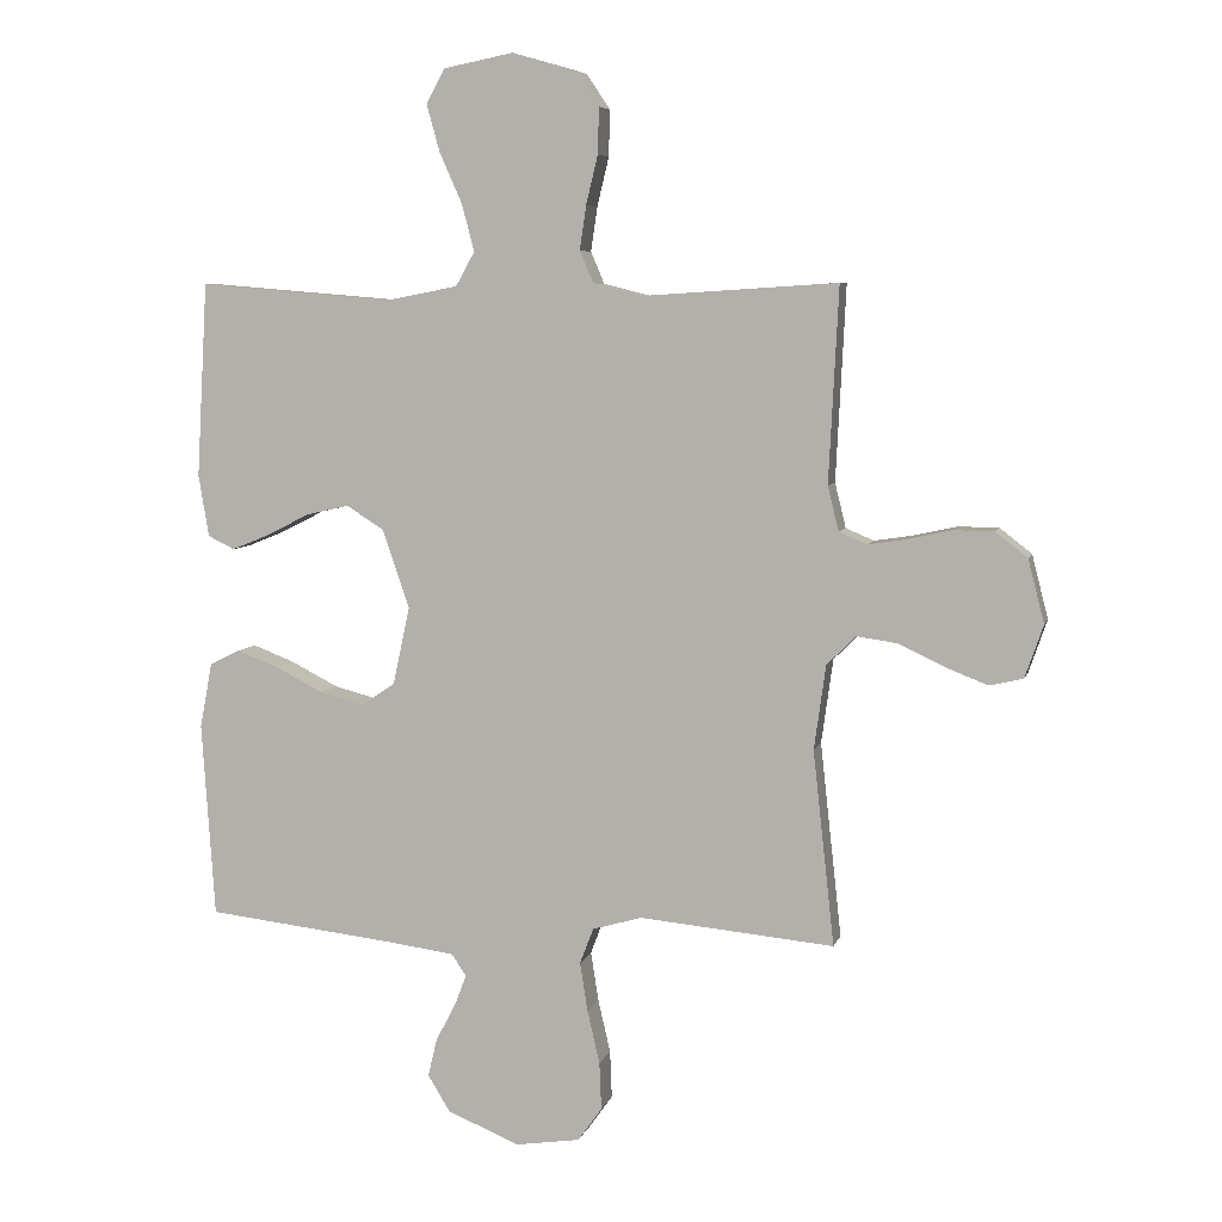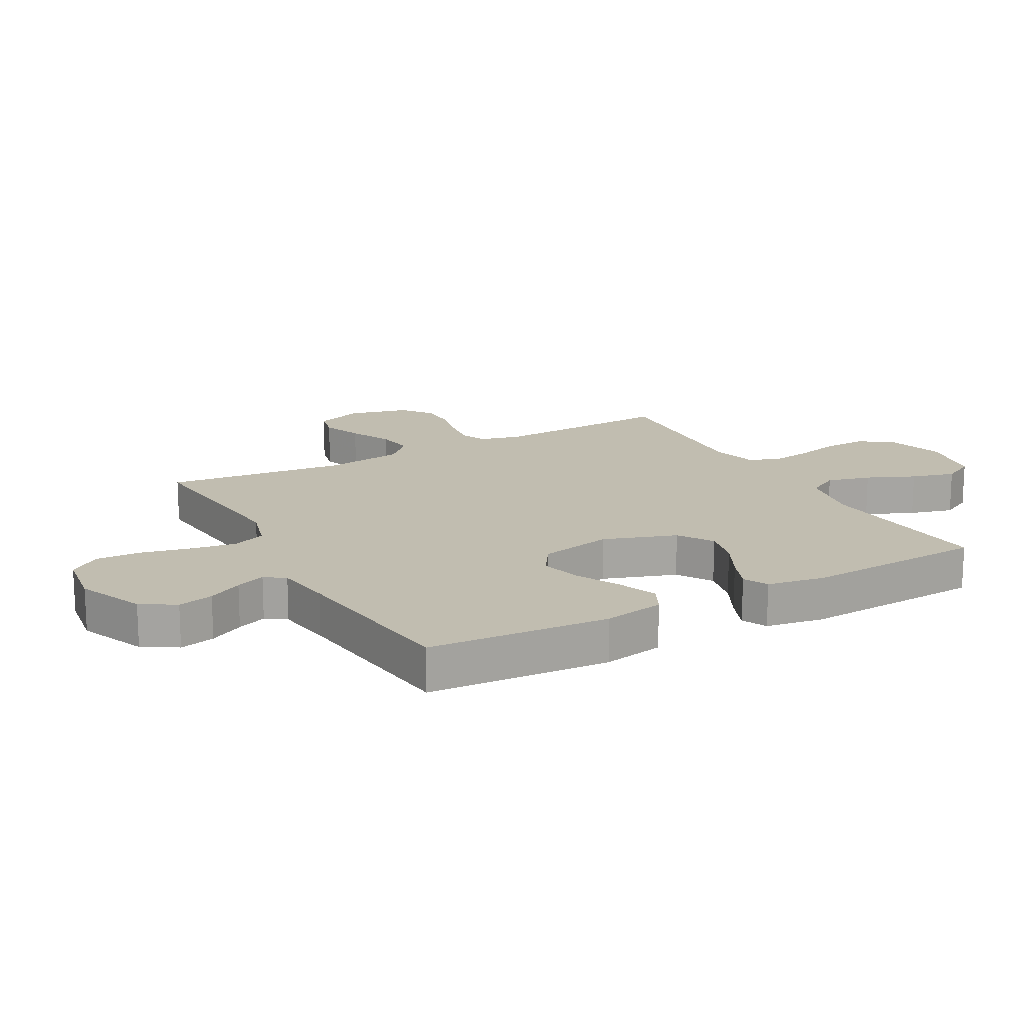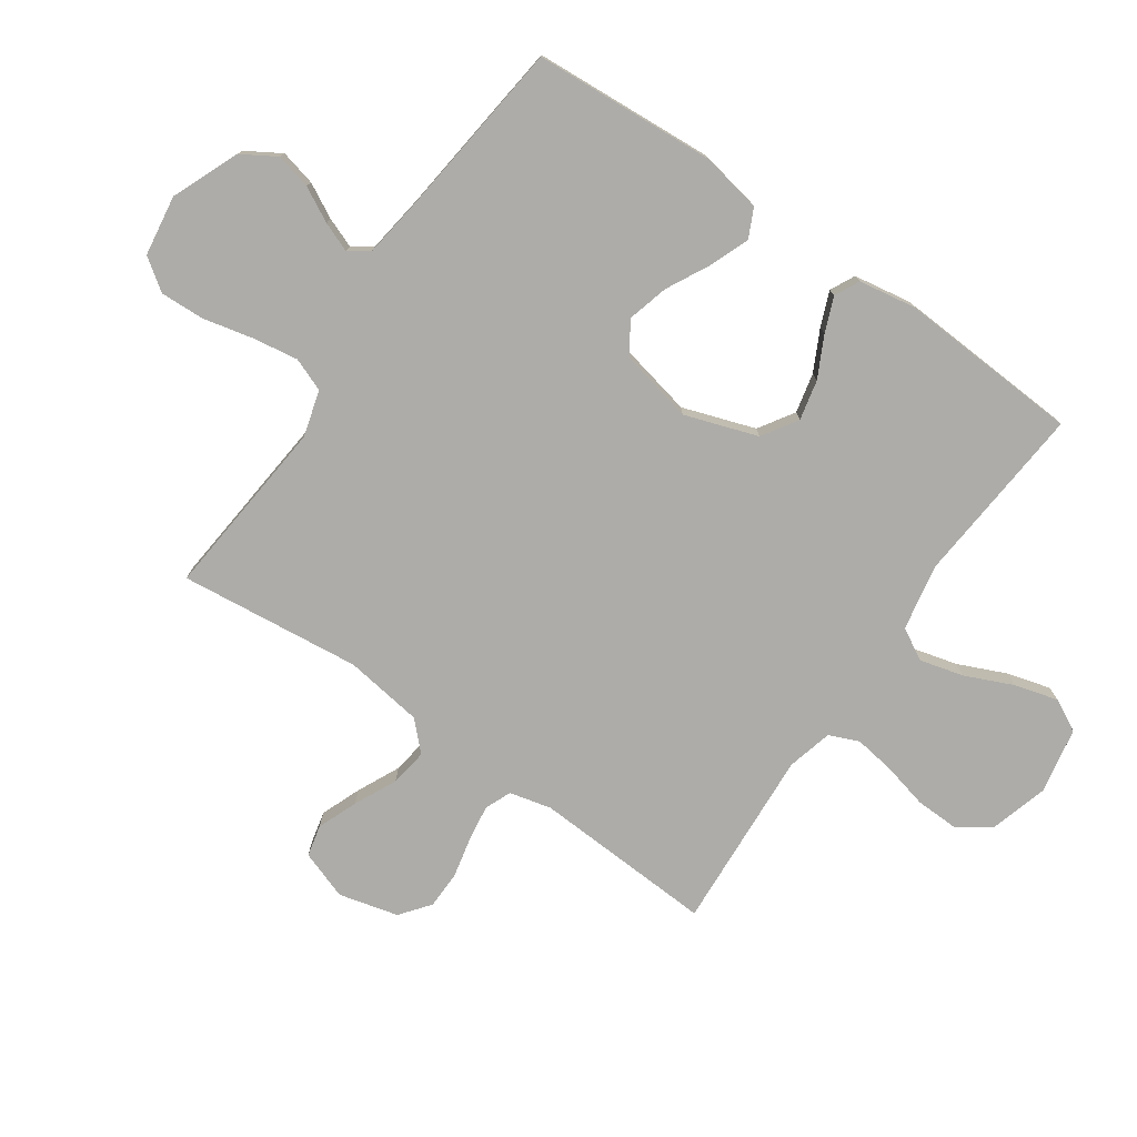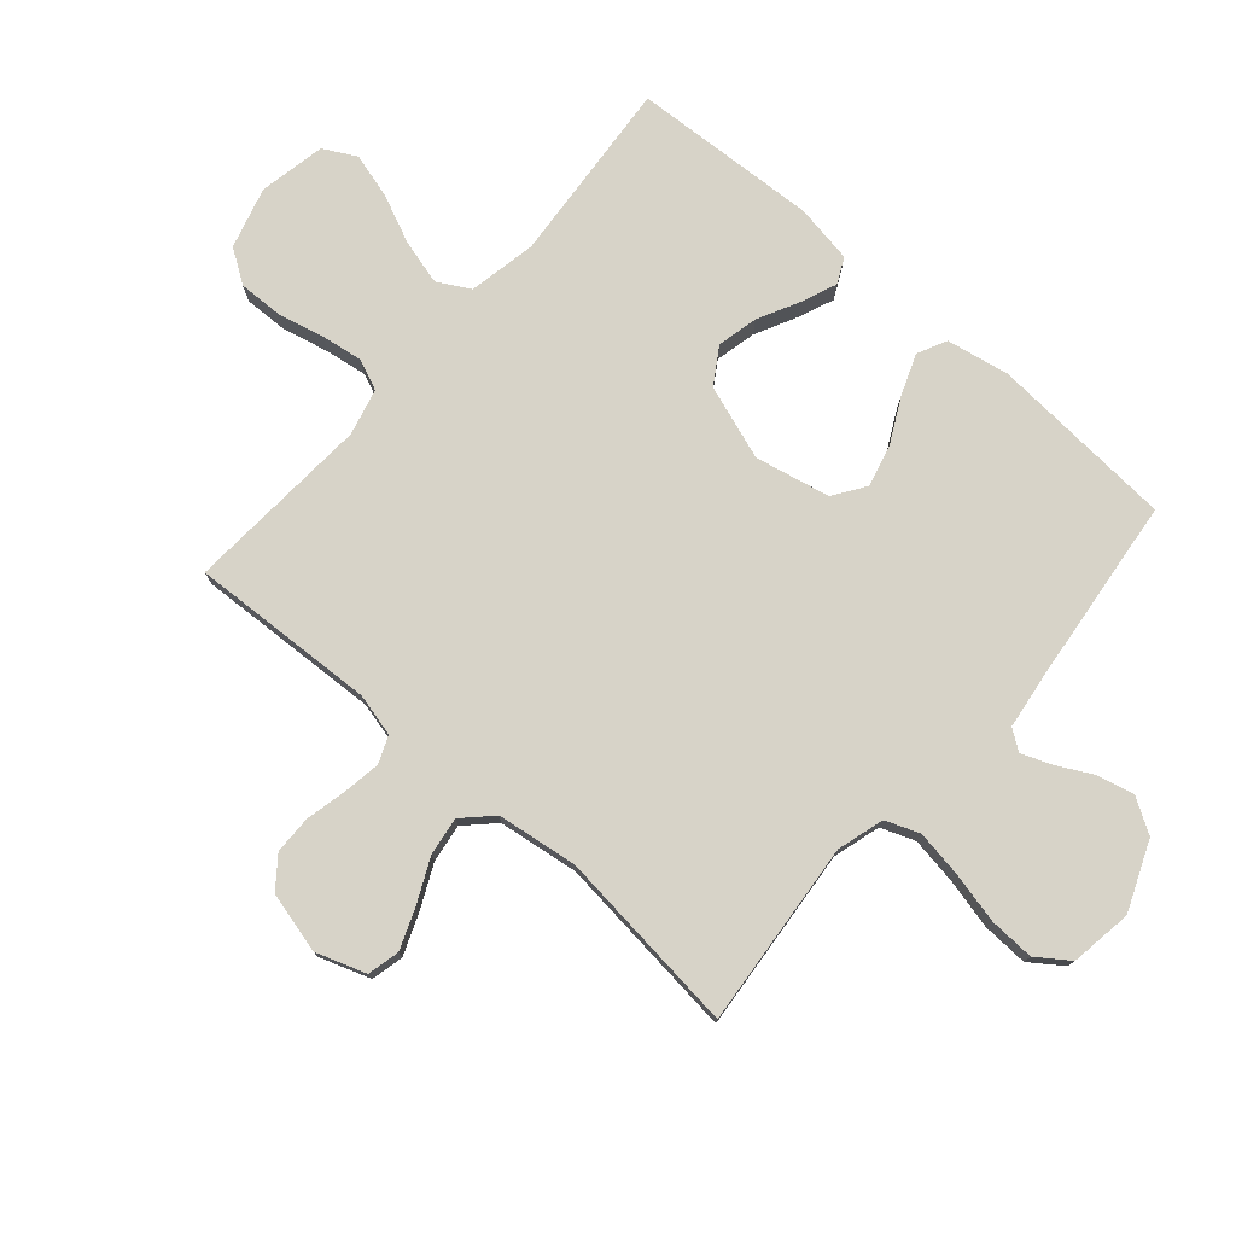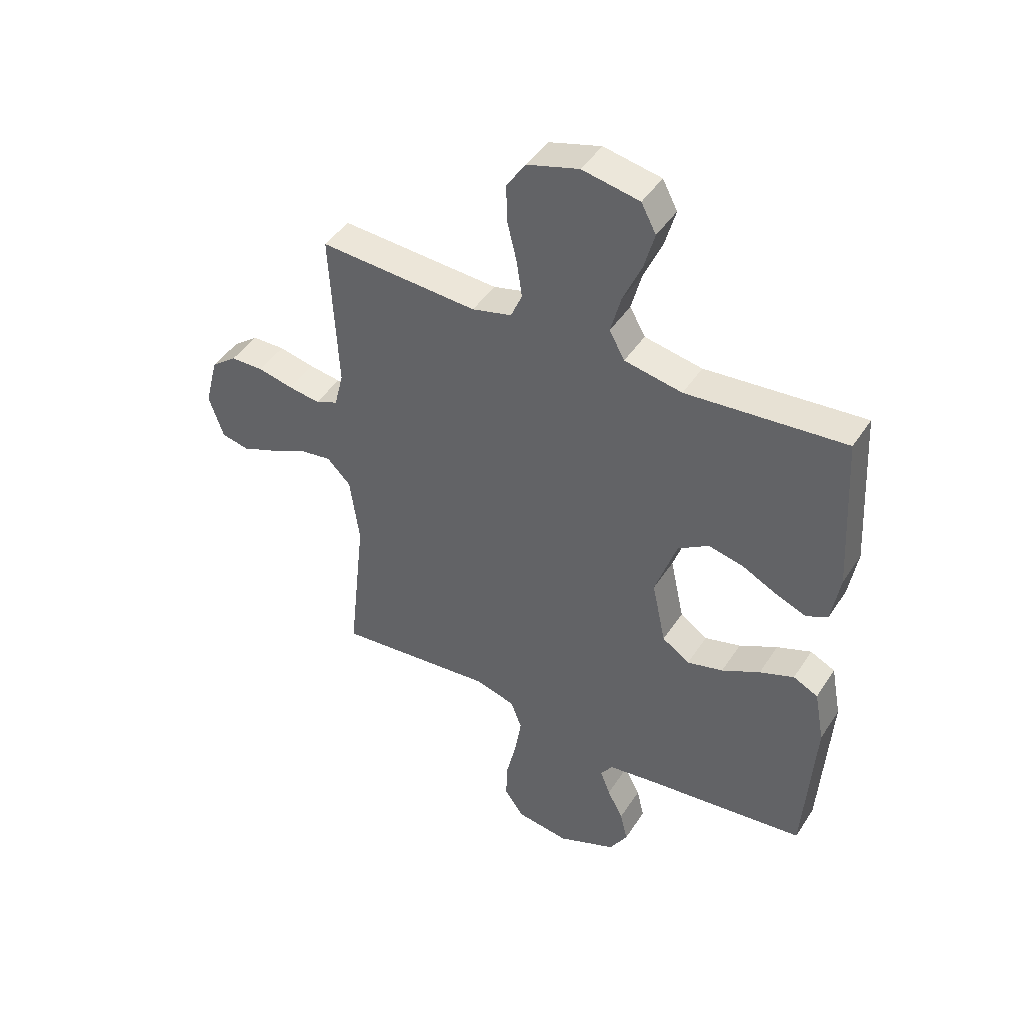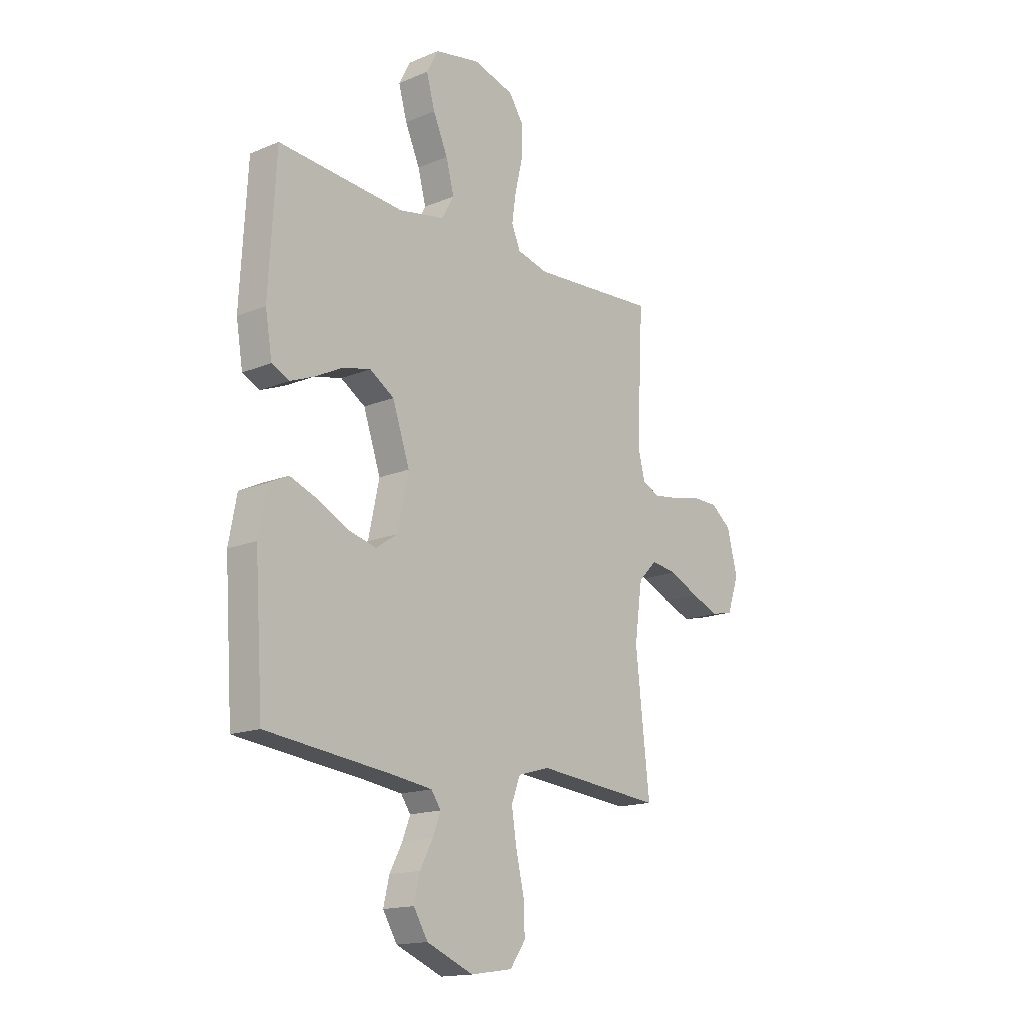
<metadata>
{"format":"obj","ext":"obj","renderer":"f3d","projection":"perspective","resolution":1024,"background":"white","views":[{"elev":6.4,"azim":13.6,"up":"+Z"},{"elev":16.7,"azim":-118.9,"up":"+Y"},{"elev":-76.7,"azim":-124.8,"up":"+Y"},{"elev":76.8,"azim":131.1,"up":"+Y"},{"elev":44.6,"azim":-149.1,"up":"+Z"},{"elev":-16.0,"azim":-49.4,"up":"+Z"}]}
</metadata>
<code>
v -0.5 0.07 -0.5
v -0.52 0.07 -0.2
v -0.501 0.07 -0.099
v -0.454 0.07 -0.076
v -0.389 0.07 -0.101
v -0.317 0.07 -0.138
v -0.249 0.07 -0.156
v -0.197 0.07 -0.121
v -0.171 0.07 0
v -0.212 0.07 0.12
v -0.27 0.07 0.157
v -0.336 0.07 0.142
v -0.403 0.07 0.108
v -0.46 0.07 0.085
v -0.501 0.07 0.105
v -0.517 0.07 0.2
v -0.5 0.07 0.5
v -0.2 0.07 0.475
v -0.091 0.07 0.496
v -0.062 0.07 0.548
v -0.081 0.07 0.62
v -0.116 0.07 0.699
v -0.136 0.07 0.771
v -0.108 0.07 0.824
v 0 0.07 0.845
v 0.098 0.07 0.817
v 0.134 0.07 0.763
v 0.132 0.07 0.692
v 0.114 0.07 0.617
v 0.104 0.07 0.549
v 0.125 0.07 0.5
v 0.2 0.07 0.481
v 0.5 0.07 0.5
v 0.485 0.07 0.2
v 0.502 0.07 0.131
v 0.545 0.07 0.113
v 0.605 0.07 0.122
v 0.672 0.07 0.137
v 0.734 0.07 0.136
v 0.783 0.07 0.098
v 0.808 0.07 0
v 0.78 0.07 -0.081
v 0.728 0.07 -0.093
v 0.662 0.07 -0.067
v 0.592 0.07 -0.034
v 0.53 0.07 -0.025
v 0.485 0.07 -0.07
v 0.467 0.07 -0.2
v 0.5 0.07 -0.5
v 0.2 0.07 -0.472
v 0.124 0.07 -0.494
v 0.103 0.07 -0.549
v 0.115 0.07 -0.625
v 0.134 0.07 -0.707
v 0.137 0.07 -0.78
v 0.1 0.07 -0.832
v 0 0.07 -0.847
v -0.111 0.07 -0.801
v -0.145 0.07 -0.745
v -0.131 0.07 -0.686
v -0.101 0.07 -0.629
v -0.082 0.07 -0.58
v -0.105 0.07 -0.547
v -0.2 0.07 -0.534
v -0.5 0 -0.5
v -0.52 0 -0.2
v -0.501 0 -0.099
v -0.454 0 -0.076
v -0.389 0 -0.101
v -0.317 0 -0.138
v -0.249 0 -0.156
v -0.197 0 -0.121
v -0.171 0 0
v -0.212 0 0.12
v -0.27 0 0.157
v -0.336 0 0.142
v -0.403 0 0.108
v -0.46 0 0.085
v -0.501 0 0.105
v -0.517 0 0.2
v -0.5 0 0.5
v -0.2 0 0.475
v -0.091 0 0.496
v -0.062 0 0.548
v -0.081 0 0.62
v -0.116 0 0.699
v -0.136 0 0.771
v -0.108 0 0.824
v 0 0 0.845
v 0.098 0 0.817
v 0.134 0 0.763
v 0.132 0 0.692
v 0.114 0 0.617
v 0.104 0 0.549
v 0.125 0 0.5
v 0.2 0 0.481
v 0.5 0 0.5
v 0.485 0 0.2
v 0.502 0 0.131
v 0.545 0 0.113
v 0.605 0 0.122
v 0.672 0 0.137
v 0.734 0 0.136
v 0.783 0 0.098
v 0.808 0 0
v 0.78 0 -0.081
v 0.728 0 -0.093
v 0.662 0 -0.067
v 0.592 0 -0.034
v 0.53 0 -0.025
v 0.485 0 -0.07
v 0.467 0 -0.2
v 0.5 0 -0.5
v 0.2 0 -0.472
v 0.124 0 -0.494
v 0.103 0 -0.549
v 0.115 0 -0.625
v 0.134 0 -0.707
v 0.137 0 -0.78
v 0.1 0 -0.832
v 0 0 -0.847
v -0.111 0 -0.801
v -0.145 0 -0.745
v -0.131 0 -0.686
v -0.101 0 -0.629
v -0.082 0 -0.58
v -0.105 0 -0.547
v -0.2 0 -0.534
f 59 60 61
f 58 59 61
f 57 58 61
f 56 57 61
f 55 56 61
f 54 55 61
f 53 54 61
f 52 53 61 62
f 51 52 62 63
f 48 49 50
f 51 63 64
f 50 51 64
f 48 50 64
f 47 48 64
f 43 44 45
f 42 43 45
f 41 42 45
f 40 41 45
f 39 40 45
f 38 39 45
f 37 38 45
f 36 37 45 46
f 47 64 1
f 46 47 1
f 36 46 1
f 35 36 1
f 27 28 29
f 26 27 29
f 25 26 29
f 24 25 29
f 23 24 29
f 22 23 29
f 21 22 29
f 20 21 29 30
f 19 20 30 31
f 16 17 18
f 15 16 18
f 14 15 18
f 13 14 18
f 12 13 18
f 19 31 32
f 18 19 32
f 12 18 32
f 11 12 32
f 4 5 6
f 3 4 6
f 2 3 6
f 1 2 6
f 1 6 7
f 1 7 8
f 35 1 8
f 34 35 8
f 32 33 34
f 11 32 34
f 10 11 34
f 34 8 9
f 9 10 34
f 125 124 123
f 125 123 122
f 125 122 121
f 125 121 120
f 125 120 119
f 125 119 118
f 125 118 117
f 126 125 117 116
f 127 126 116 115
f 114 113 112
f 128 127 115
f 128 115 114
f 128 114 112
f 128 112 111
f 109 108 107
f 109 107 106
f 109 106 105
f 109 105 104
f 109 104 103
f 109 103 102
f 109 102 101
f 110 109 101 100
f 65 128 111
f 65 111 110
f 65 110 100
f 65 100 99
f 93 92 91
f 93 91 90
f 93 90 89
f 93 89 88
f 93 88 87
f 93 87 86
f 93 86 85
f 94 93 85 84
f 95 94 84 83
f 82 81 80
f 82 80 79
f 82 79 78
f 82 78 77
f 82 77 76
f 96 95 83
f 96 83 82
f 96 82 76
f 96 76 75
f 70 69 68
f 70 68 67
f 70 67 66
f 70 66 65
f 71 70 65
f 72 71 65
f 72 65 99
f 72 99 98
f 98 97 96
f 98 96 75
f 98 75 74
f 73 72 98
f 98 74 73
f 1 65 66 2
f 2 66 67 3
f 3 67 68 4
f 4 68 69 5
f 5 69 70 6
f 6 70 71 7
f 7 71 72 8
f 8 72 73 9
f 9 73 74 10
f 10 74 75 11
f 11 75 76 12
f 12 76 77 13
f 13 77 78 14
f 14 78 79 15
f 15 79 80 16
f 16 80 81 17
f 17 81 82 18
f 18 82 83 19
f 19 83 84 20
f 20 84 85 21
f 21 85 86 22
f 22 86 87 23
f 23 87 88 24
f 24 88 89 25
f 25 89 90 26
f 26 90 91 27
f 27 91 92 28
f 28 92 93 29
f 29 93 94 30
f 30 94 95 31
f 31 95 96 32
f 32 96 97 33
f 33 97 98 34
f 34 98 99 35
f 35 99 100 36
f 36 100 101 37
f 37 101 102 38
f 38 102 103 39
f 39 103 104 40
f 40 104 105 41
f 41 105 106 42
f 42 106 107 43
f 43 107 108 44
f 44 108 109 45
f 45 109 110 46
f 46 110 111 47
f 47 111 112 48
f 48 112 113 49
f 49 113 114 50
f 50 114 115 51
f 51 115 116 52
f 52 116 117 53
f 53 117 118 54
f 54 118 119 55
f 55 119 120 56
f 56 120 121 57
f 57 121 122 58
f 58 122 123 59
f 59 123 124 60
f 60 124 125 61
f 61 125 126 62
f 62 126 127 63
f 63 127 128 64
f 64 128 65 1

</code>
